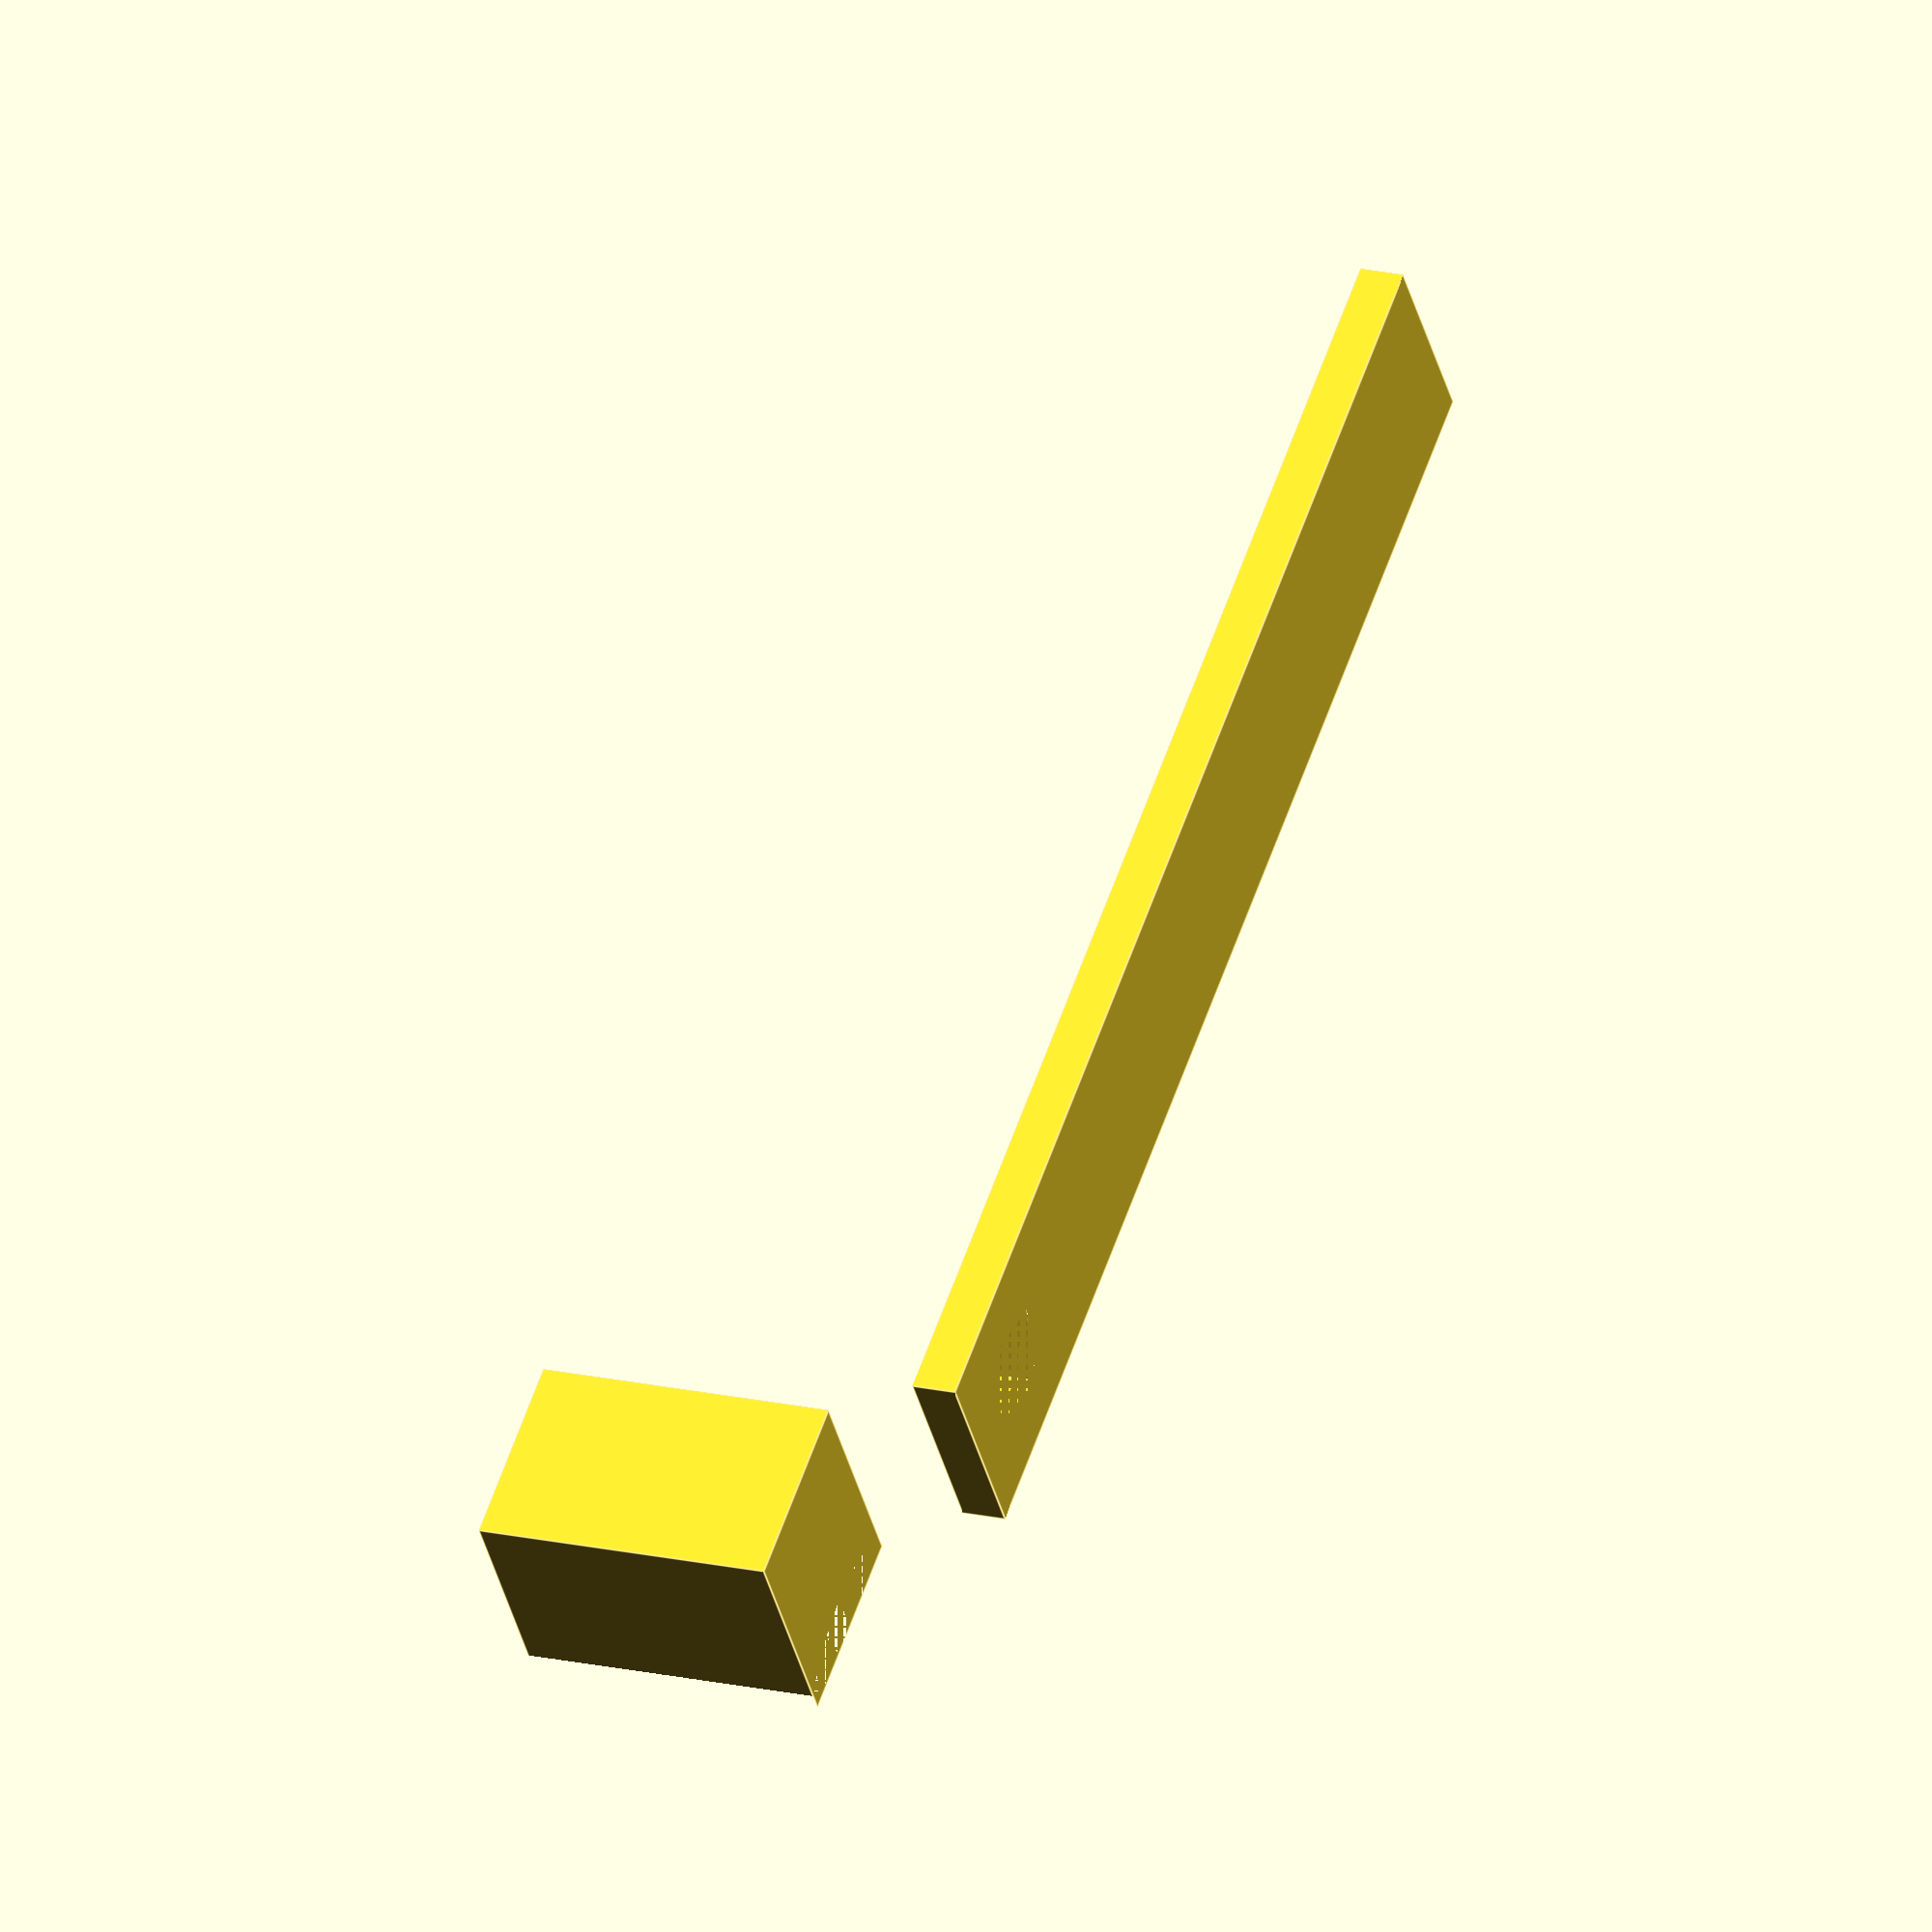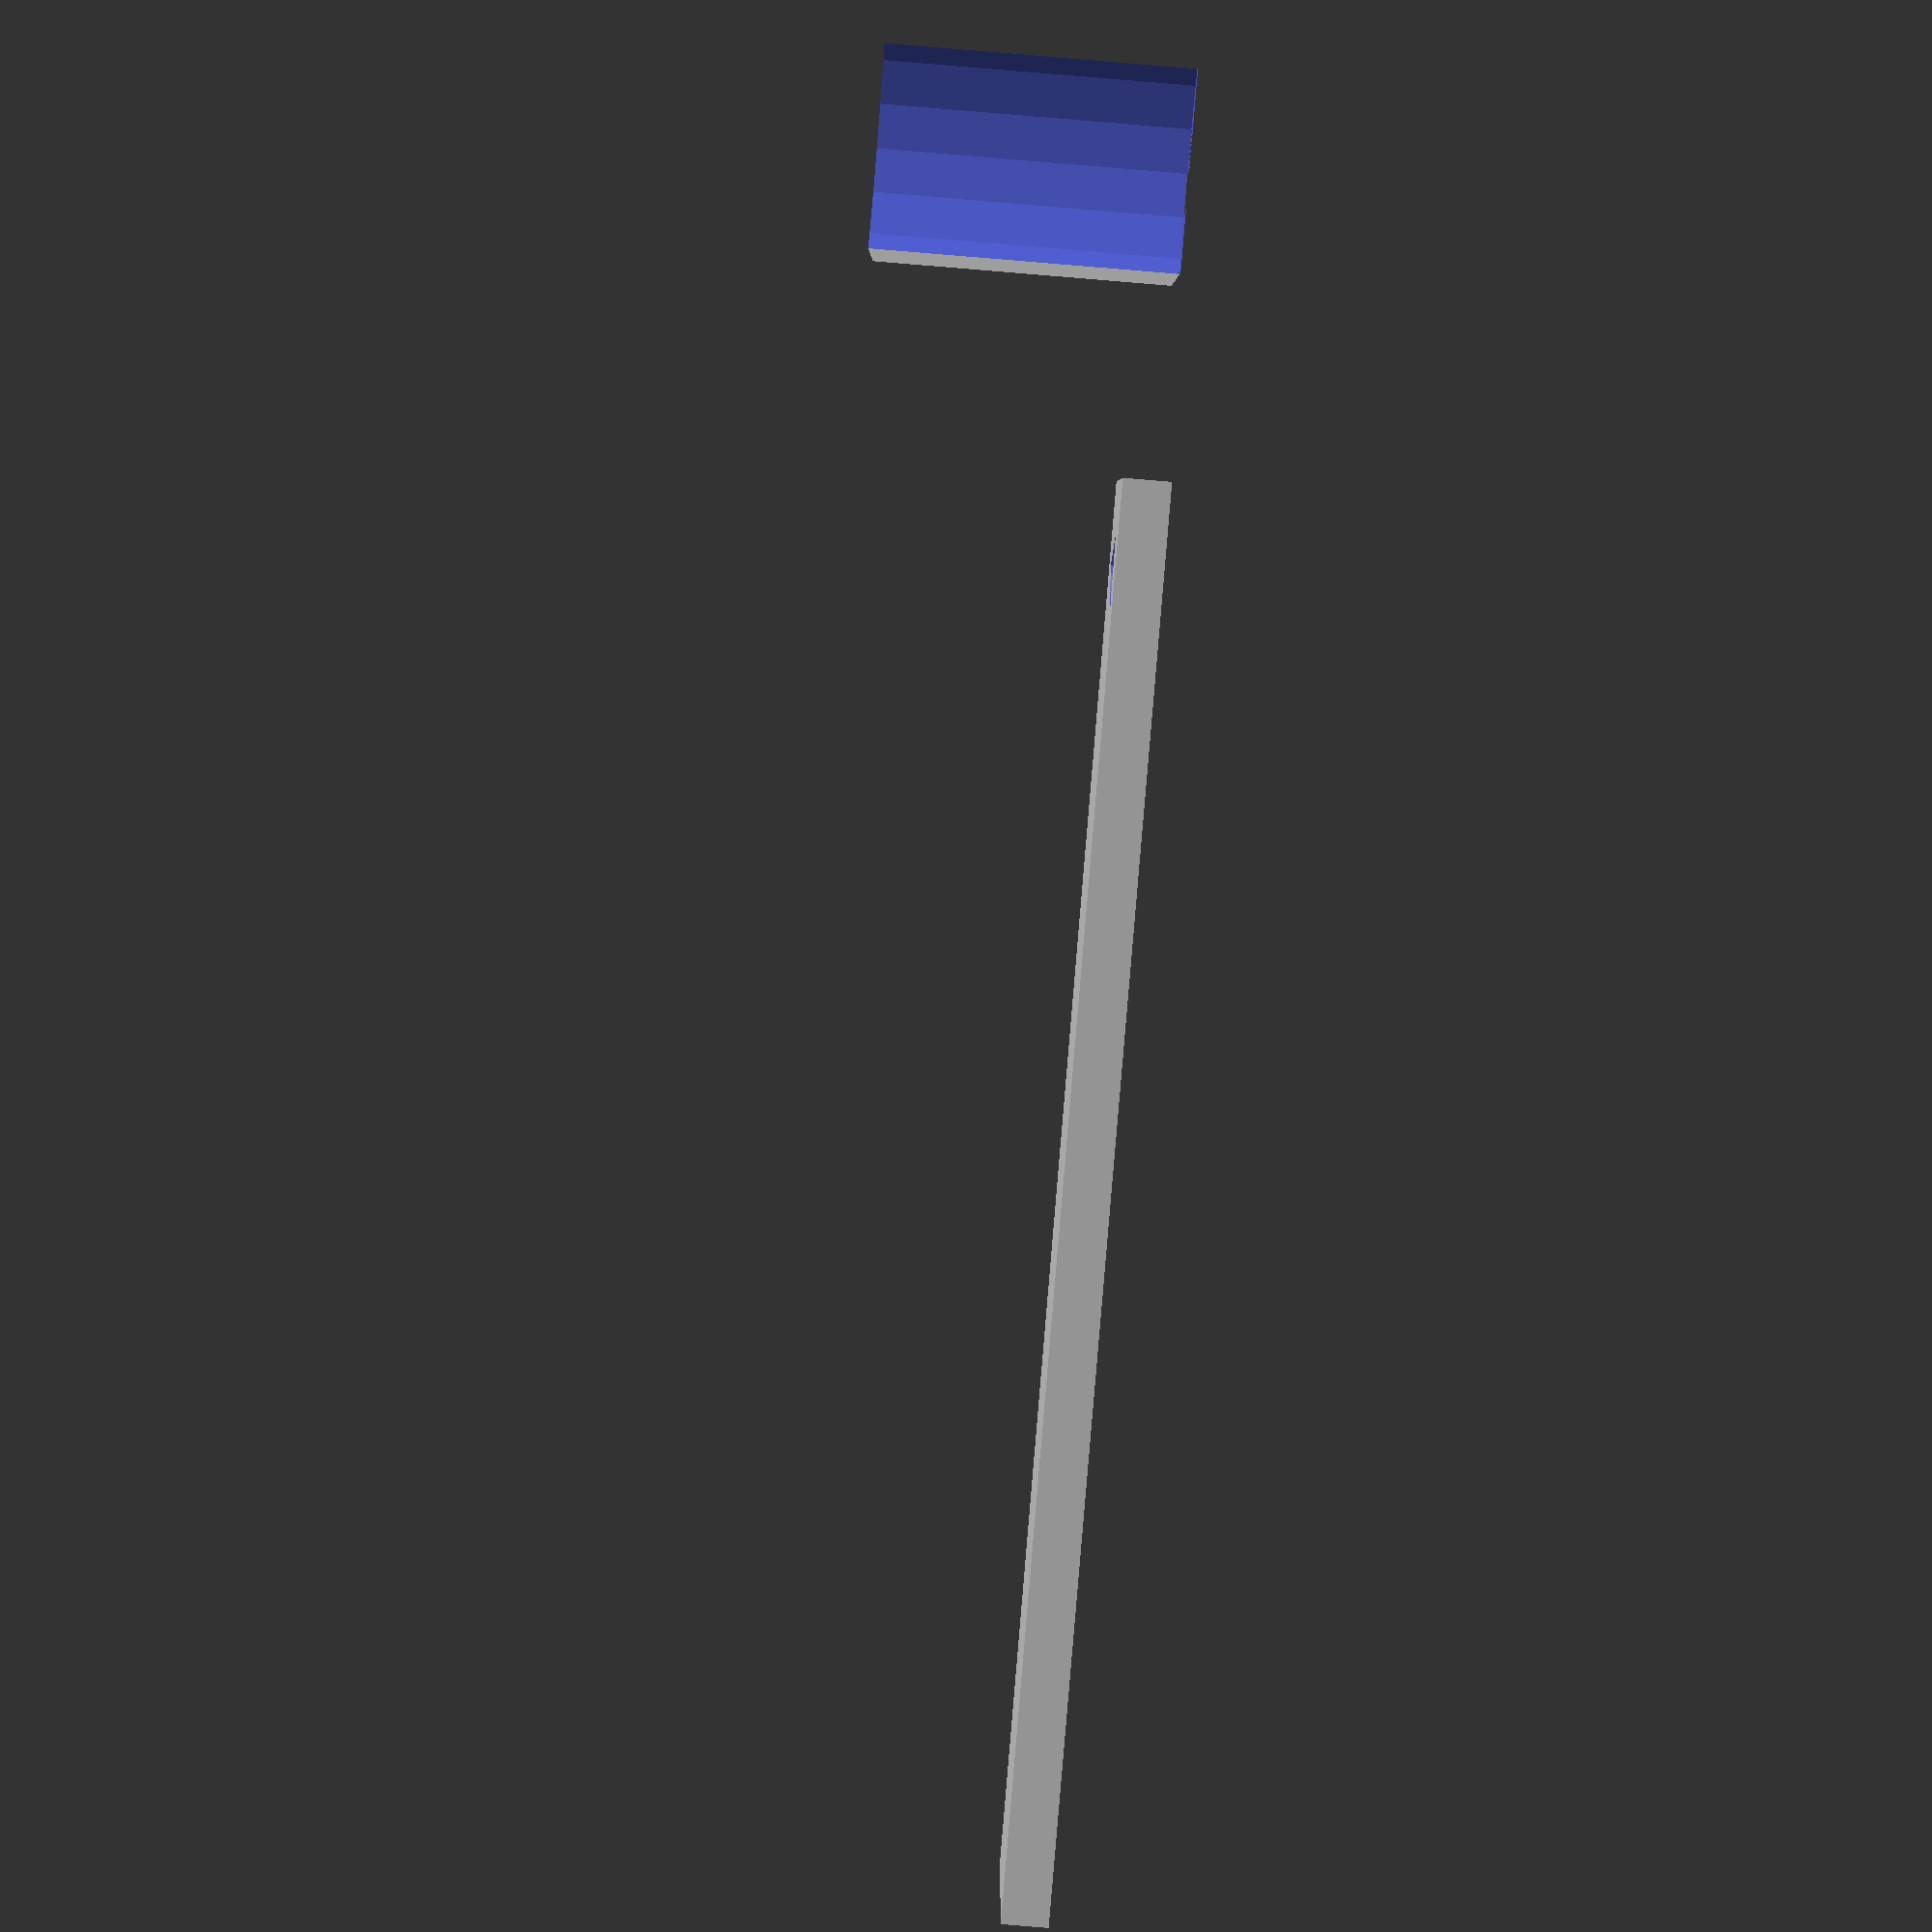
<openscad>
h = 35;
innerr = 11.5;
outerr = 13.5;
pennyradius = 10;
pennyheight = 1.52;
length1 = 10;
motorlength = 24;
servothickness = 12;
armlength = 90;

module rod(rodheight) {
    translate([-2.8, -2.8, 0]) {
        cube([5.6, 5.6, rodheight]);
    }
}

module armholder() {
    difference() {
        translate([outerr - 3, -6.5, 0]) {
            cube([15, 13, 20]);
        }
        cylinder(h, outerr, outerr);
    }
}

module holderwrod(depth) {
    difference() {
        armholder();
        translate([outerr + 6, 0, 20 - depth]) {
            rod(depth);
        }
    }
}

module armextend() {
    cube([14, armlength, 3]);
}

module transarm() {
    translate([20, 10, 0]) {
        armextend();
    }
}

module armwhole(degrees) {
    difference() {
        transarm();
        translate([27, 17, 0]) {
            rotate([0, 0, degrees]) {
                rod(3);
            }
        }
    }
}

//translate([0, 20, 2.6]) {
//    rotate ([90, 0, 0]) rod(40);
//}

holderwrod(15);

translate([-25, 10, 0]) armwhole(20.3441013);
</openscad>
<views>
elev=160.5 azim=125.8 roll=66.7 proj=o view=edges
elev=87.2 azim=272.1 roll=85.3 proj=p view=wireframe
</views>
